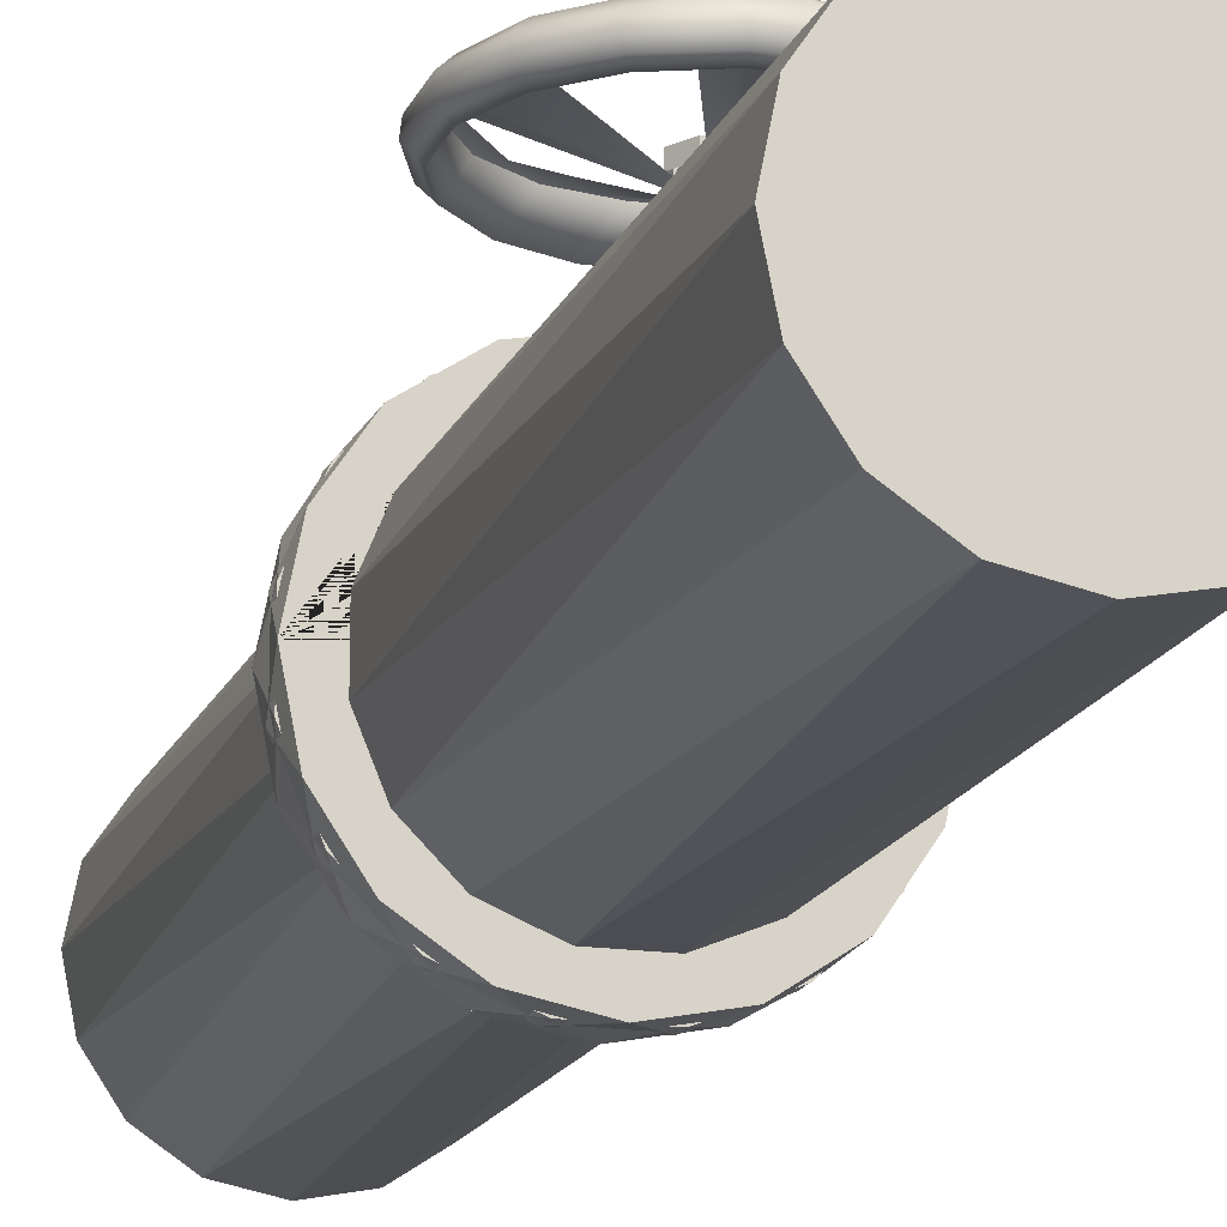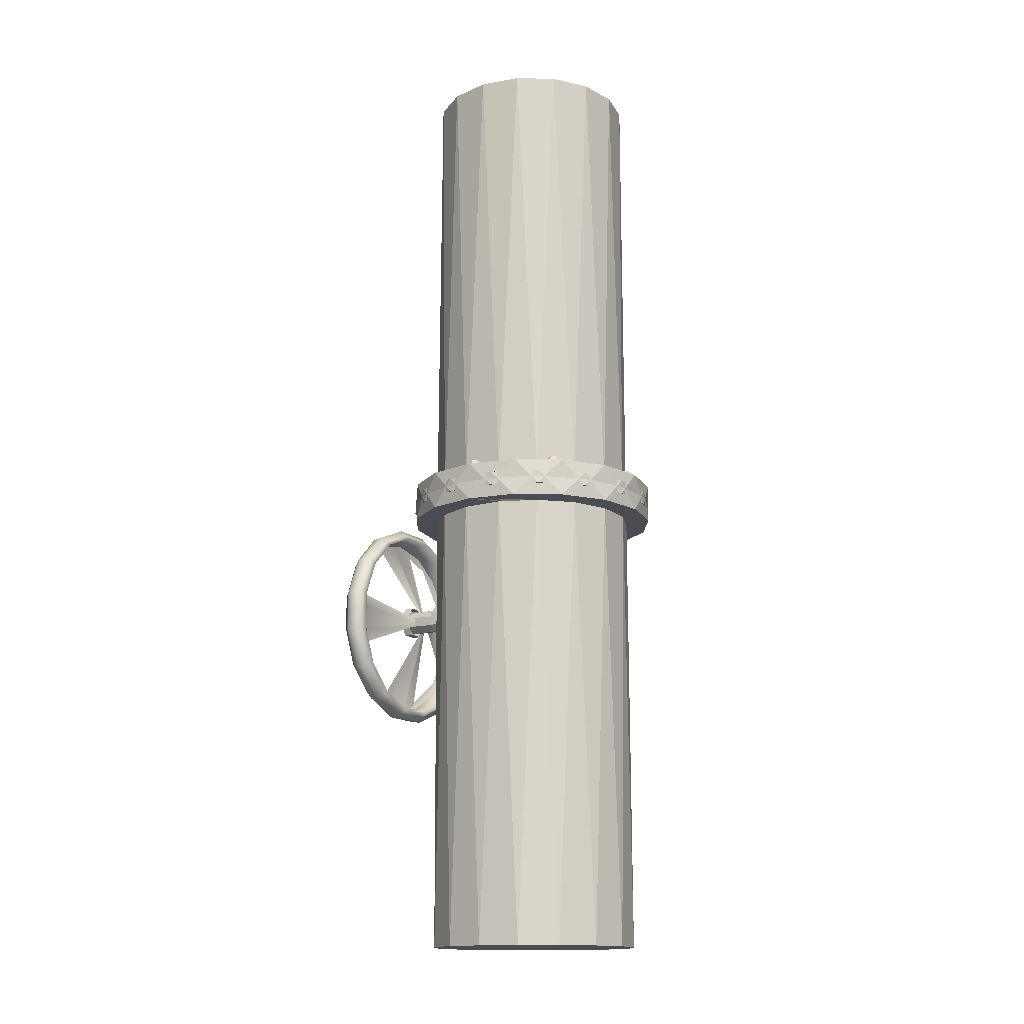
<metadata>
{"format":"obj","ext":"obj","renderer":"f3d","projection":"perspective","resolution":1024,"background":"white","views":[{"elev":-16.6,"azim":-17.1,"up":"+Z"},{"elev":-15.3,"azim":121.5,"up":"+Y"}]}
</metadata>
<code>
o Cylinder.001
v 0.003771 3.98 -1.226
v 0.2438 4.227 -1.202
v 0.4747 3.98 -1.132
v 0.6874 4.227 -1.019
v 0.8739 3.98 -0.8656
v 1.027 4.227 -0.6791
v 1.141 3.98 -0.4663
v 1.211 4.227 -0.2355
v 1.234 3.98 0.004549
v 1.211 4.227 0.2446
v 1.141 3.98 0.4754
v 1.027 4.227 0.6882
v 0.8739 3.98 0.8747
v 0.6874 4.227 1.028
v 0.4747 3.98 1.141
v 0.2438 4.227 1.211
v 0.003771 3.98 1.235
v -0.2363 4.227 1.211
v -0.4671 3.98 1.141
v -0.6799 4.227 1.028
v -0.8663 3.98 0.8747
v -1.019 4.227 0.6882
v -1.133 3.98 0.4754
v -1.203 4.227 0.2446
v -1.227 3.98 0.004549
v -1.203 4.227 -0.2355
v -1.133 3.98 -0.4663
v -1.019 4.227 -0.6791
v -0.8663 3.98 -0.8656
v -0.6799 4.227 -1.019
v -0.4671 3.98 -1.132
v -0.2363 4.227 -1.202
v 0.003769 -0.3531 -0.9955
v 0.3865 -0.3531 -0.9193
v 0.7109 -0.3531 -0.7026
v 0.9276 -0.3531 -0.3781
v 1.004 -0.3531 0.004549
v 0.9276 -0.3531 0.3872
v 0.7109 -0.3531 0.7117
v 0.3865 -0.3531 0.9284
v 0.003769 -0.3531 1.005
v -0.3789 -0.3531 0.9284
v -0.7033 -0.3531 0.7117
v -0.9201 -0.3531 0.3872
v -0.9962 -0.3531 0.004549
v -0.9201 -0.3531 -0.3781
v -0.7033 -0.3531 -0.7026
v -0.3789 -0.3531 -0.9193
v -0.1913 3.98 -0.9762
v 0.1989 3.98 0.9853
v -0.977 3.98 0.1996
v 0.9846 3.98 -0.1905
v 0.1989 3.98 -0.9762
v 0.5593 3.98 -0.8269
v 0.8352 3.98 -0.551
v -0.5518 3.98 -0.8269
v -0.8277 3.98 -0.551
v -0.977 3.98 -0.1905
v 0.9846 3.98 0.1996
v 0.8352 3.98 0.5601
v 0.5593 3.98 0.836
v -0.1913 3.98 0.9853
v -0.5518 3.98 0.836
v -0.8277 3.98 0.5601
f 32 1 31
f 7 5 6
f 6 8 7
f 9 7 8
f 8 10 9
f 11 9 10
f 26 28 27
f 13 11 12
f 12 14 13
f 15 13 14
f 14 16 15
f 17 15 16
f 16 18 17
f 19 17 18
f 18 20 19
f 21 19 20
f 20 22 21
f 23 21 22
f 22 24 23
f 24 25 23
f 24 26 25
f 27 25 26
f 29 27 28
f 28 30 29
f 31 29 30
f 32 31 30
f 33 53 34
f 61 50 40
f 2 32 30 28 26 24 22 20 18 16 14 12 10 8 6 4
f 2 3 1
f 4 6 5
f 2 4 3
f 50 62 41
f 33 34 35 36 37 38 39 40 41 42 43 44 45 46 47 48
f 58 57 46
f 56 49 48
f 59 60 38
f 55 52 36
f 63 64 43
f 52 59 37
f 64 51 44
f 53 33 49
f 53 54 34
f 62 63 42
f 60 61 39
f 9 59 52 55 54 53 49 56 57 58 25 27 29 31 1 3 5 7
f 57 56 47
f 54 55 35
f 10 12 11
f 5 3 4
f 1 32 2
f 34 54 35
f 35 55 36
f 36 52 37
f 37 59 38
f 38 60 39
f 39 61 40
f 40 50 41
f 41 62 42
f 42 63 43
f 43 64 44
f 44 51 45
f 45 58 46
f 46 57 47
f 47 56 48
f 48 49 33
f 25 58 51 64 63 62 50 61 60 59 9 11 13 15 17 19 21 23
f 51 58 45
o Sphere.001
v 1.116 4.39 -0.05311
v 1.159 4.39 -0.04089
v 1.181 4.39 -0.001742
v 1.169 4.39 0.0414
v 1.13 4.39 0.06326
v 1.086 4.39 0.05103
v 1.065 4.39 0.01189
v 1.077 4.39 -0.03125
v 1.178 4.343 -0.06537
v 1.212 4.343 -0.005371
v 1.112 4.343 -0.0841
v 1.059 4.343 -0.05883
v 1.193 4.343 0.06074
v 1.133 4.343 0.09424
v 1.067 4.343 0.07551
v 1.041 4.343 0.01714
f 73 66 67 74
f 72 65 75 76
f 74 67 68 77
f 77 68 69 78
f 78 69 70 79
f 75 65 66 73
f 73 74 77 78 79 80 76 75
f 66 65 72 71 70 69 68 67
f 70 71 80 79
f 80 71 72 76
o Sphere.002
v 0.003366 4.39 -1.166
v 0.04651 4.39 -1.154
v 0.06837 4.39 -1.115
v 0.05614 4.39 -1.071
v 0.017 4.39 -1.05
v -0.02614 4.39 -1.062
v -0.04801 4.39 -1.101
v -0.03578 4.39 -1.144
v 0.06585 4.343 -1.178
v 0.09935 4.343 -1.118
v -0.000263 4.343 -1.197
v -0.05332 4.343 -1.172
v 0.08062 4.343 -1.052
v 0.02062 4.343 -1.019
v -0.04549 4.343 -1.037
v -0.07159 4.343 -1.096
f 89 82 83 90
f 88 81 91 92
f 90 83 84 93
f 93 84 85 94
f 94 85 86 95
f 91 81 82 89
f 89 90 93 94 95 96 92 91
f 82 81 88 87 86 85 84 83
f 86 87 96 95
f 96 87 88 92
o Sphere.003
v 0.003366 4.39 1.058
v 0.04651 4.39 1.07
v 0.06837 4.39 1.11
v 0.05614 4.39 1.153
v 0.017 4.39 1.175
v -0.02614 4.39 1.162
v -0.04801 4.39 1.123
v -0.03578 4.39 1.08
v 0.06585 4.343 1.046
v 0.09935 4.343 1.106
v -0.000263 4.343 1.027
v -0.05332 4.343 1.052
v 0.08062 4.343 1.172
v 0.02062 4.343 1.206
v -0.04549 4.343 1.187
v -0.07159 4.343 1.128
f 105 98 99 106
f 104 97 107 108
f 106 99 100 109
f 109 100 101 110
f 110 101 102 111
f 107 97 98 105
f 105 106 109 110 111 112 108 107
f 98 97 104 103 102 101 100 99
f 102 103 112 111
f 112 103 104 108
o Sphere.004
v 0.7646 4.39 0.7507
v 0.8077 4.39 0.7629
v 0.8296 4.39 0.8021
v 0.8173 4.39 0.8452
v 0.7782 4.39 0.8671
v 0.735 4.39 0.8548
v 0.7132 4.39 0.8157
v 0.7254 4.39 0.7725
v 0.827 4.343 0.7384
v 0.8605 4.343 0.7984
v 0.7609 4.343 0.7197
v 0.7079 4.343 0.745
v 0.8418 4.343 0.8645
v 0.7818 4.343 0.898
v 0.7157 4.343 0.8793
v 0.6896 4.343 0.8209
f 121 114 115 122
f 120 113 123 124
f 122 115 116 125
f 125 116 117 126
f 126 117 118 127
f 123 113 114 121
f 121 122 125 126 127 128 124 123
f 114 113 120 119 118 117 116 115
f 118 119 128 127
f 128 119 120 124
o Sphere.005
v 0.8265 4.39 -0.8037
v 0.8697 4.39 -0.7915
v 0.8915 4.39 -0.7524
v 0.8793 4.39 -0.7092
v 0.8402 4.39 -0.6874
v 0.797 4.39 -0.6996
v 0.7752 4.39 -0.7387
v 0.7874 4.39 -0.7819
v 0.889 4.343 -0.816
v 0.9225 4.343 -0.756
v 0.8229 4.343 -0.8347
v 0.7698 4.343 -0.8094
v 0.9038 4.343 -0.6899
v 0.8438 4.343 -0.6564
v 0.7777 4.343 -0.6751
v 0.7516 4.343 -0.7335
f 137 130 131 138
f 136 129 139 140
f 138 131 132 141
f 141 132 133 142
f 142 133 134 143
f 139 129 130 137
f 137 138 141 142 143 144 140 139
f 130 129 136 135 134 133 132 131
f 134 135 144 143
f 144 135 136 140
o Sphere.006
v -0.7562 4.39 0.7604
v -0.7131 4.39 0.7726
v -0.6912 4.39 0.8118
v -0.7035 4.39 0.8549
v -0.7426 4.39 0.8768
v -0.7858 4.39 0.8646
v -0.8076 4.39 0.8254
v -0.7954 4.39 0.7823
v -0.6938 4.343 0.7482
v -0.6603 4.343 0.8082
v -0.7599 4.343 0.7294
v -0.8129 4.343 0.7547
v -0.679 4.343 0.8743
v -0.739 4.343 0.9078
v -0.8051 4.343 0.889
v -0.8312 4.343 0.8307
f 153 146 147 154
f 152 145 155 156
f 154 147 148 157
f 157 148 149 158
f 158 149 150 159
f 155 145 146 153
f 153 154 157 158 159 160 156 155
f 146 145 152 151 150 149 148 147
f 150 151 160 159
f 160 151 152 156
o Sphere.008
v -1.113 4.39 -0.05311
v -1.07 4.39 -0.04089
v -1.048 4.39 -0.001742
v -1.061 4.39 0.0414
v -1.1 4.39 0.06326
v -1.143 4.39 0.05103
v -1.165 4.39 0.01189
v -1.153 4.39 -0.03125
v -1.051 4.343 -0.06537
v -1.017 4.343 -0.005371
v -1.117 4.343 -0.0841
v -1.17 4.343 -0.05883
v -1.036 4.343 0.06074
v -1.096 4.343 0.09424
v -1.162 4.343 0.07551
v -1.188 4.343 0.01714
f 169 162 163 170
f 168 161 171 172
f 170 163 164 173
f 173 164 165 174
f 174 165 166 175
f 171 161 162 169
f 169 170 173 174 175 176 172 171
f 162 161 168 167 166 165 164 163
f 166 167 176 175
f 176 167 168 172
o Sphere.007
v -0.8318 4.39 -0.7863
v -0.7887 4.39 -0.774
v -0.7668 4.39 -0.7349
v -0.7791 4.39 -0.6917
v -0.8182 4.39 -0.6699
v -0.8613 4.39 -0.6821
v -0.8832 4.39 -0.7213
v -0.871 4.39 -0.7644
v -0.7693 4.343 -0.7985
v -0.7358 4.343 -0.7385
v -0.8355 4.343 -0.8172
v -0.8885 4.343 -0.792
v -0.7546 4.343 -0.6724
v -0.8146 4.343 -0.6389
v -0.8807 4.343 -0.6576
v -0.9068 4.343 -0.716
f 185 178 179 186
f 184 177 187 188
f 186 179 180 189
f 189 180 181 190
f 190 181 182 191
f 187 177 178 185
f 185 186 189 190 191 192 188 187
f 178 177 184 183 182 181 180 179
f 182 183 192 191
f 192 183 184 188
o Cano1
v 0.003771 4.343 -1.226
v -0.2363 4.096 -1.202
v -0.4671 4.343 -1.132
v -0.6799 4.096 -1.019
v -0.8663 4.343 -0.8656
v -1.019 4.096 -0.6791
v -1.133 4.343 -0.4663
v -1.203 4.096 -0.2355
v -1.227 4.343 0.004549
v -1.203 4.096 0.2446
v -1.133 4.343 0.4754
v -1.019 4.096 0.6882
v -0.8663 4.343 0.8747
v -0.6799 4.096 1.028
v -0.4671 4.343 1.141
v -0.2363 4.096 1.211
v 0.003771 4.343 1.235
v 0.2438 4.096 1.211
v 0.4747 4.343 1.141
v 0.6874 4.096 1.028
v 0.8739 4.343 0.8747
v 1.027 4.096 0.6882
v 1.141 4.343 0.4754
v 1.211 4.096 0.2446
v 1.234 4.343 0.004549
v 1.211 4.096 -0.2355
v 1.141 4.343 -0.4663
v 1.027 4.096 -0.6791
v 0.8739 4.343 -0.8656
v 0.6874 4.096 -1.019
v 0.4747 4.343 -1.132
v 0.2438 4.096 -1.202
v 0.003772 8.676 -0.9955
v -0.3789 8.676 -0.9193
v -0.7033 8.676 -0.7026
v -0.9201 8.676 -0.3781
v -0.9962 8.676 0.004549
v -0.9201 8.676 0.3872
v -0.7033 8.676 0.7117
v -0.3789 8.676 0.9284
v 0.003772 8.676 1.005
v 0.3865 8.676 0.9284
v 0.7109 8.676 0.7117
v 0.9277 8.676 0.3872
v 1.004 8.676 0.004549
v 0.9277 8.676 -0.3781
v 0.7109 8.676 -0.7026
v 0.3865 8.676 -0.9193
v 0.1989 4.343 -0.9762
v -0.1913 4.343 0.9853
v 0.9846 4.343 0.1996
v -0.977 4.343 -0.1905
v -0.1913 4.343 -0.9762
v -0.5518 4.343 -0.8269
v -0.8277 4.343 -0.551
v 0.5593 4.343 -0.8269
v 0.8352 4.343 -0.551
v 0.9846 4.343 -0.1905
v -0.977 4.343 0.1996
v -0.8277 4.343 0.5601
v -0.5518 4.343 0.836
v 0.1989 4.343 0.9853
v 0.5593 4.343 0.836
v 0.8352 4.343 0.5601
f 224 193 223
f 199 197 198
f 198 200 199
f 201 199 200
f 200 202 201
f 203 201 202
f 218 220 219
f 205 203 204
f 204 206 205
f 207 205 206
f 206 208 207
f 209 207 208
f 208 210 209
f 211 209 210
f 210 212 211
f 213 211 212
f 212 214 213
f 215 213 214
f 214 216 215
f 216 217 215
f 216 218 217
f 219 217 218
f 221 219 220
f 220 222 221
f 223 221 222
f 224 223 222
f 225 245 226
f 253 242 232
f 194 224 222 220 218 216 214 212 210 208 206 204 202 200 198 196
f 194 195 193
f 196 198 197
f 194 196 195
f 242 254 233
f 225 226 227 228 229 230 231 232 233 234 235 236 237 238 239 240
f 250 249 238
f 248 241 240
f 251 252 230
f 247 244 228
f 255 256 235
f 256 243 236
f 245 225 241
f 245 246 226
f 254 255 234
f 252 253 231
f 249 248 239
f 246 247 227
f 202 204 203
f 197 195 196
f 193 224 194
f 226 246 227
f 227 247 228
f 228 244 229
f 229 251 230
f 230 252 231
f 231 253 232
f 232 242 233
f 233 254 234
f 234 255 235
f 235 256 236
f 236 243 237
f 237 250 238
f 238 249 239
f 239 248 240
f 240 241 225
f 243 250 237
f 215 217 250 243 256 255 254 242 253 252 251 201 203 205 207 209 211 213
f 201 251 244 247 246 245 241 248 249 250 217 219 221 223 193 195 197 199
f 244 251 229
o Valvula
v -0.9037 3.057 1.696
v 0.09369 3.23 1.551
v -0.02704 3.19 1.155
v -0.8346 2.71 1.696
v 0.07851 3.24 0.8171
v -0.6378 2.415 1.696
v 0.09369 3.23 1.464
v -0.3432 2.219 1.696
v 0.07588 3.18 1.155
v 0.004273 2.149 1.696
v 0.1727 3.145 0.8171
v 0.3518 2.219 1.696
v 0.6463 2.415 1.696
v 0.1322 3.107 1.155
v 0.8432 2.71 1.696
v 0.1803 3.013 0.8171
v 0.9123 3.057 1.696
v 0.1206 3.016 1.155
v -0.07066 3.23 1.551
v 0.8432 3.405 1.696
v 0.08567 2.919 0.8171
v 0.6463 3.7 1.696
v -0.07066 3.23 1.464
v 0.3518 3.896 1.696
v 0.004273 3.965 1.696
v 0.04788 2.96 1.155
v -0.3432 3.896 1.696
v -0.04605 2.912 0.8171
v -0.6378 3.7 1.696
v -0.03202 2.967 1.155
v -0.1403 3.006 0.8171
v -0.8346 3.405 1.696
v -0.9295 2.872 1.454
v -0.09138 3.022 1.155
v -0.1478 3.138 0.8171
v -1.018 2.854 1.543
v -0.9735 2.863 1.499
v -0.09782 3.114 1.155
v -0.7873 2.529 1.454
v -0.05322 3.232 0.8171
v -0.1528 3.088 1.551
v -0.862 2.479 1.543
v -0.8247 2.504 1.498
v -0.04605 3.24 1.155
v -0.5246 2.266 1.454
v -0.1528 3.088 1.464
v -0.5746 2.191 1.543
v 0.08567 3.232 1.155
v 0.1803 3.138 1.155
v -0.5496 2.229 1.498
v 0.1727 3.006 1.155
v -0.1815 2.124 1.454
v 0.07851 2.912 1.155
v -0.199 2.036 1.543
v -0.05322 2.919 1.155
v -0.1902 2.08 1.498
v -0.1478 3.013 1.155
v 0.19 2.124 1.454
v -0.1403 3.145 1.155
v 0.2075 2.036 1.543
v -0.07066 2.945 1.551
v 0.1988 2.08 1.498
v 0.01327 3.195 1.487
v 0.5332 2.266 1.454
v -0.07066 2.945 1.464
v 0.5831 2.191 1.543
v 0.07984 3.176 1.487
v 0.5581 2.229 1.498
v 0.7959 2.529 1.454
v 0.1303 3.114 1.487
v 0.1238 3.022 1.487
v 0.8705 2.479 1.543
v 0.8332 2.504 1.498
v 0.04357 2.957 1.487
v 0.938 2.872 1.454
v -0.04738 2.975 1.487
v 1.026 2.854 1.543
v -0.09251 3.027 1.487
v 0.9821 2.863 1.499
v -0.09979 3.107 1.487
v 0.938 3.243 1.454
v 0.09369 2.945 1.551
v -0.05231 3.173 1.487
v 1.026 3.261 1.543
v 0.9821 3.252 1.499
v 0.09369 2.945 1.464
v 0.7959 3.586 1.454
v 0.1759 3.088 1.551
v 0.1759 3.088 1.464
v 0.8705 3.636 1.543
v 0.8332 3.611 1.499
v 0.5332 3.849 1.454
v 0.5831 3.924 1.543
v 0.5581 3.886 1.499
v 0.19 3.991 1.454
v 0.2075 4.079 1.543
v 0.1988 4.035 1.499
v -0.1815 3.991 1.454
v -0.199 4.079 1.543
v -0.1902 4.035 1.499
v -0.5246 3.849 1.454
v -0.5746 3.924 1.543
v -0.5496 3.886 1.499
v -0.7873 3.586 1.454
v -0.862 3.636 1.543
v -0.8247 3.611 1.499
v -0.9295 3.243 1.454
v -1.018 3.261 1.543
v -0.9735 3.252 1.499
v -1.006 2.857 1.634
v -0.9231 2.897 1.718
v -0.8521 2.485 1.634
v -0.7819 2.532 1.718
v -0.568 2.201 1.634
v -0.521 2.271 1.718
v -0.3769 2.137 1.685
v -0.1967 2.047 1.634
v -0.1263 2.13 1.718
v 0.004273 2.061 1.685
v 0.2052 2.047 1.634
v 0.1348 2.13 1.718
v 0.5765 2.201 1.634
v 0.5296 2.271 1.718
v 0.8607 2.485 1.634
v 0.7904 2.532 1.718
v 1.014 2.857 1.634
v 0.9316 2.897 1.718
v 1.014 3.258 1.634
v 0.9316 3.218 1.718
v 0.8607 3.63 1.634
v 0.7904 3.583 1.718
v 0.5765 3.914 1.634
v 0.5296 3.844 1.718
v 0.3855 3.978 1.685
v 0.2052 4.068 1.634
v 0.1348 3.985 1.718
v 0.004273 4.054 1.685
v -0.1967 4.068 1.634
v -0.1263 3.985 1.718
v -0.5679 3.914 1.634
v -0.521 3.844 1.718
v -0.8521 3.63 1.634
v -0.7819 3.583 1.718
v -1.006 3.258 1.634
v -0.9231 3.218 1.718
v -0.8141 2.763 1.73
v -0.7322 2.565 1.73
v -0.6221 2.431 1.73
v -0.4878 2.321 1.73
v -0.3347 2.239 1.73
v 0.2442 2.239 1.73
v 0.4964 2.321 1.73
v 0.6306 2.431 1.73
v 0.7408 2.565 1.73
v 0.8226 2.718 1.73
v 0.8226 3.352 1.73
v 0.7408 3.55 1.73
v 0.6306 3.684 1.73
v 0.4964 3.794 1.73
v 0.3432 3.876 1.73
v -0.2356 3.876 1.73
v -0.4878 3.794 1.73
v -0.6221 3.684 1.73
v -0.7322 3.55 1.73
v -0.8141 3.396 1.73
v -0.008656 2.966 1.384
v -0.02482 2.969 1.387
v 0.00991 2.962 1.386
v 0.01921 2.96 1.387
v -0.006953 3.19 1.401
v 0.002085 3.193 1.402
v -0.03217 3.182 1.405
v -0.01773 3.187 1.4
v 0.1265 3.05 1.397
v 0.1301 3.103 1.405
v 0.1263 3.047 1.398
v 0.03049 3.191 1.403
v 0.04999 3.185 1.405
v -0.09025 3.023 1.391
v -0.09216 3.026 1.39
v 0.03322 2.959 1.393
v 0.03324 2.959 1.393
v 0.02028 2.96 1.387
v 0.0202 2.96 1.387
v 0.02163 2.96 1.391
v -0.005466 2.965 1.385
v 0.02313 3.191 1.401
v 0.002934 3.193 1.402
v 0.002499 3.193 1.402
v 0.1239 3.027 1.402
v 0.1261 3.045 1.398
v 0.1262 3.046 1.398
v 0.02921 3.191 1.402
v 0.03017 3.191 1.403
v -0.09217 3.026 1.39
v -0.09217 3.026 1.39
v -0.09438 3.05 1.387
v -0.09665 3.075 1.388
v -0.09219 3.026 1.39
v -0.09734 3.082 1.39
v -0.09813 3.093 1.394
f 257 289 363
f 400 364 292 366
f 312 310 303 306
f 260 262 295
f 257 260 289
f 308 312 306 301
f 314 318 312 308
f 320 324 318 314
f 325 329 324 320
f 331 335 329 325
f 337 341 335 331
f 343 347 341 337
f 348 350 347 343
f 351 353 350 348
f 354 356 353 351
f 357 359 356 354
f 360 362 359 357
f 363 365 362 360
f 367 366 368 369
f 318 316 310 312
f 329 328 322 324
f 335 333 328 329
f 341 340 333 335
f 347 346 340 341
f 350 349 346 347
f 353 352 349 350
f 356 355 352 353
f 359 358 355 356
f 362 361 358 359
f 365 364 361 362
f 367 401 400 366
f 324 322 316 318
f 293 292 364 365
f 289 293 365 363
f 292 298 368 366
f 423 406 374 422
f 372 370 373
f 260 295 289
f 264 308 301
f 298 303 370 368
f 367 369 402
f 266 314 308
f 303 310 373 370
f 374 375 377
f 268 320 314
f 310 316 376 373
f 377 379 407
f 269 325 320
f 316 322 378 376
f 373 375 372
f 271 331 325
f 322 328 380 378
f 273 337 331
f 328 333 382 380
f 385 384 386 387
f 276 343 337
f 333 340 384 382
f 412 385 387
f 278 348 343
f 340 346 386 384
f 280 351 348
f 346 349 388 386
f 281 354 351
f 349 352 391 388
f 393 395 392
f 283 357 354
f 352 355 394 391
f 395 397 417
f 285 360 357
f 355 358 396 394
f 391 393 390
f 288 363 360
f 358 361 398 396
f 301 306 299 295
f 361 364 400 398
f 425 424 422 374 377 407 438 437 441 442 439 440
f 403 402 369 371 374 406 405 404
f 375 373 376
f 408 407 379 381 383 411 410 409
f 379 378 380 381
f 372 374 371
f 381 380 382 383
f 377 376 378 379
f 377 375 376
f 372 375 374
f 299 298 292 293
f 385 383 382 384
f 428 429 426 427 445 444 443 392 395 417
f 390 389 388
f 387 386 388 389
f 413 412 387 389 392 416 415 414
f 390 388 391
f 393 391 394
f 397 396 398 399
f 418 417 397 399 401 421 420 419
f 389 390 392
f 399 398 400 401
f 390 393 392
f 395 393 394
f 395 394 396 397
f 430 383 385 412 431
f 446 411 383 430 432 448 447
f 433 434 416 392 443 449 450
f 369 368 370 371
f 372 371 370
f 401 367 402 435 436 452 455 453 454
f 451 452 436
f 262 264 301
f 264 266 308
f 266 268 314
f 268 269 320
f 269 271 325
f 271 273 331
f 273 276 337
f 276 278 343
f 278 280 348
f 280 281 351
f 281 283 354
f 283 285 357
f 285 288 360
f 288 257 363
f 306 303 298 299
f 262 301 295
f 295 299 293 289
f 421 401 454 456 457
f 294 315 313 290
f 304 305 267 261
f 305 307 272 267
f 307 309 277 272
f 309 311 284 277
f 311 313 287 284
f 313 315 291 287
f 315 300 296 291
f 309 307 274 282
f 332 286 282 330 438 437 441 440 439 442
f 439 440 441 442
f 441 437 438 330 332 442
f 305 304 265 270
f 319 339 336 334 332 330 327 326 323
f 451 455 290 286 332 334 452
f 452 455 451
f 455 452 334
f 296 261 267 272 277 284 287 291
f 304 300 259 265
f 307 305 270 274
f 311 309 282 286
f 311 286 290 313
f 315 294 259 300
f 339 259 294 336
f 326 270 265 323
f 444 259 339 319 445
f 445 319 444
f 326 327 446 447 448
f 446 327 274 270 326 448 447
f 336 294 290 455 453 454 456 457
f 454 453 455 334 336 457 456
f 330 282 274 327
f 300 304 261 296
f 450 319 323 265 259 444 443 449
f 444 319 450 449 443
f 263 279 275 258
f 302 297 275 279
f 321 317 297 302
f 342 338 317 321
f 338 342 345 344
f 338 344 258 275 297 317
f 345 263 258 344

</code>
